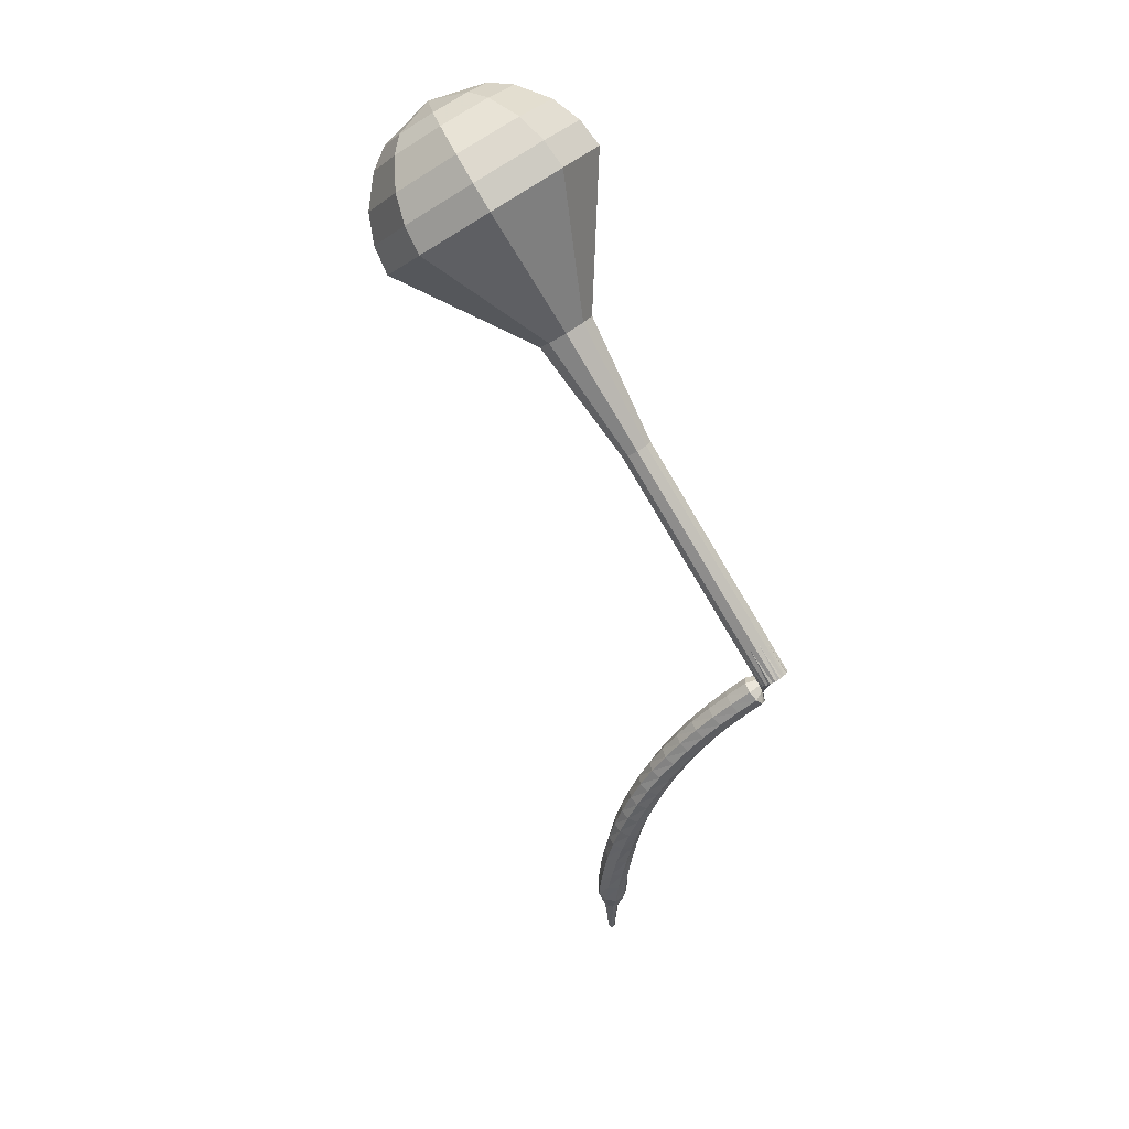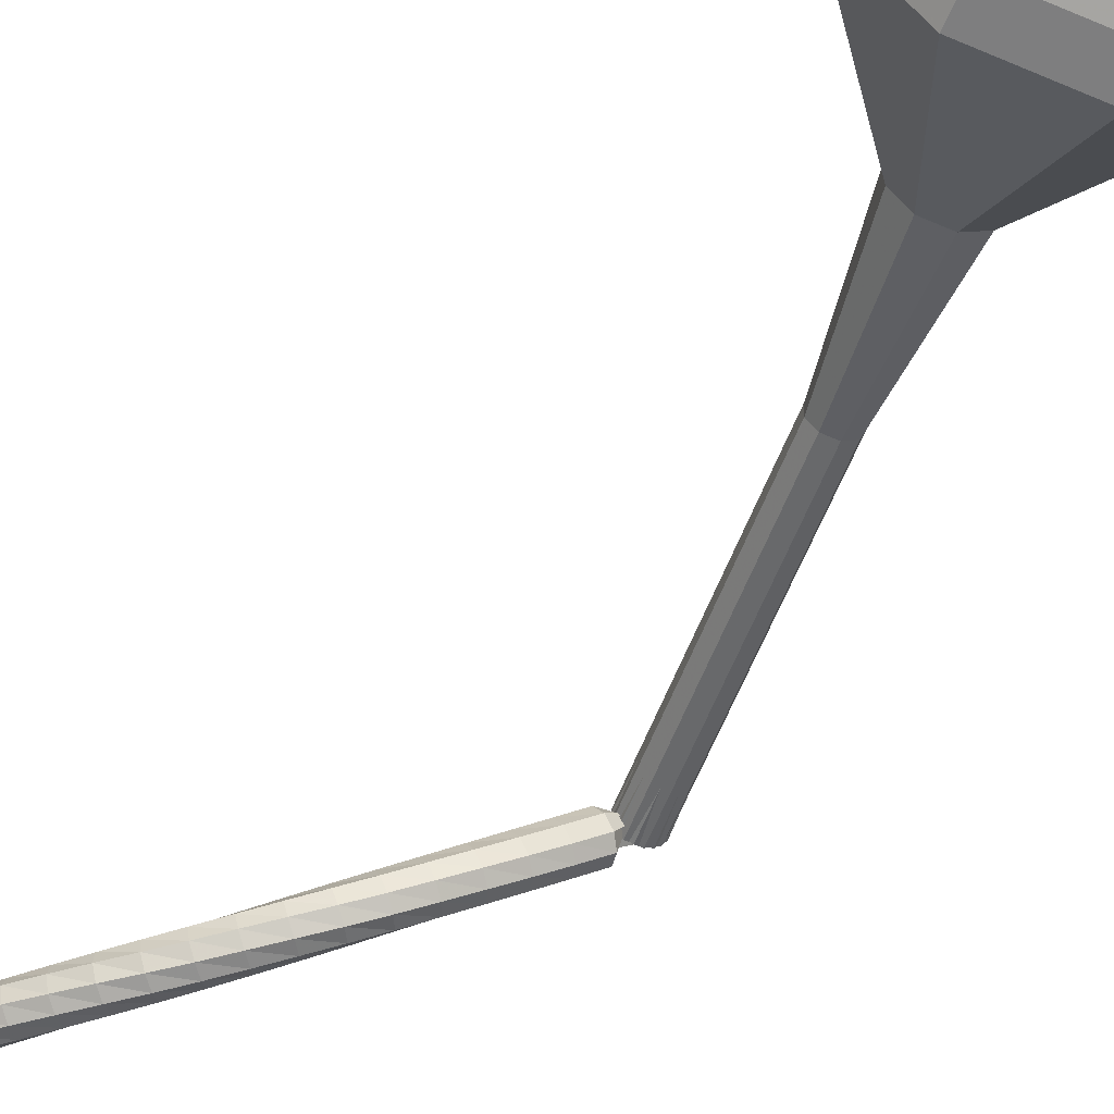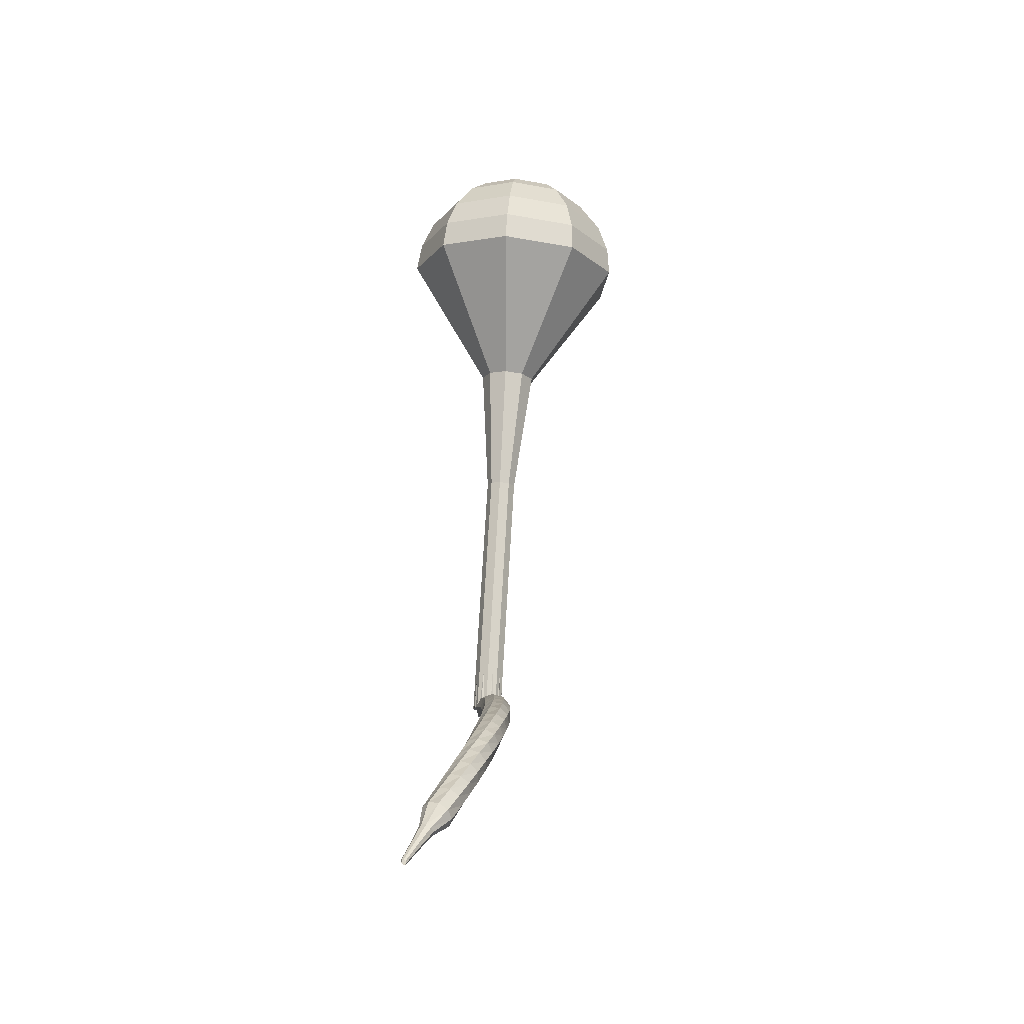
<metadata>
{"format":"obj","ext":"obj","renderer":"f3d","projection":"perspective","resolution":1024,"background":"white","views":[{"elev":21.2,"azim":56.3,"up":"+Z"},{"elev":-71.8,"azim":-46.2,"up":"+Y"},{"elev":-48.5,"azim":-56.4,"up":"+Z"}]}
</metadata>
<code>
g tube1
v 91.5 90.88 194.7
v 90.18 88.27 193
v 90.96 85.09 192.1
v 93.48 82.84 192.4
v 96.56 82.57 193.8
v 98.76 84.4 195.7
v 99.05 87.48 197.1
v 97.29 90.36 197.4
v 94.31 91.71 196.5
v 91.5 90.88 194.7
v 91.97 89.53 195.5
v 91 87.62 194.3
v 91.57 85.3 193.6
v 93.41 83.65 193.8
v 95.67 83.45 194.9
v 97.28 84.79 196.2
v 97.49 87.05 197.2
v 96.2 89.16 197.5
v 94.02 90.14 196.8
v 91.97 89.53 195.5
v 93.9 86.42 196.3
v 93.9 86.42 196.3
v 93.9 86.42 196.3
v 93.9 86.42 196.3
v 93.9 86.42 196.3
v 93.9 86.42 196.3
v 93.9 86.42 196.3
v 93.9 86.42 196.3
v 93.9 86.42 196.3
v 93.9 86.42 196.3
v 111.6 99.83 161.5
v 111 99.66 161.2
v 110.4 99.92 161
v 110 100.5 161.1
v 110.1 101.1 161.4
v 110.6 101.5 161.7
v 111.2 101.5 162
v 111.7 101 162
v 111.8 100.4 161.9
v 111.6 99.83 161.5
v 109.4 100.5 160.6
v 109.9 100.6 160.1
v 110.5 100.4 159.8
v 110.9 99.84 159.9
v 110.9 99.29 160.3
v 110.6 98.97 160.8
v 110.1 99.05 161.2
v 109.6 99.47 161.3
v 109.3 100.1 161.1
v 109.4 100.5 160.6
v 108.6 99.74 159.6
v 109.1 99.86 159.1
v 109.7 99.59 158.9
v 110.1 99.05 159
v 110.1 98.49 159.4
v 109.8 98.17 159.9
v 109.3 98.25 160.3
v 108.7 98.69 160.4
v 108.5 99.27 160.1
v 108.6 99.74 159.6
v 107.9 99.04 158.6
v 108.4 99.15 158.2
v 108.9 98.86 157.9
v 109.3 98.3 158
v 109.3 97.73 158.4
v 109 97.41 158.9
v 108.4 97.51 159.2
v 107.9 97.96 159.3
v 107.7 98.56 159.1
v 107.9 99.04 158.6
v 107.1 98.43 157.6
v 107.7 98.54 157.1
v 108.2 98.22 156.9
v 108.6 97.63 157
v 108.5 97.04 157.3
v 108.1 96.74 157.8
v 107.5 96.85 158.1
v 107.1 97.33 158.2
v 106.9 97.96 158
v 107.1 98.43 157.6
v 106.4 97.91 156.5
v 106.9 97.99 156
v 107.5 97.65 155.8
v 107.8 97.04 155.9
v 107.7 96.45 156.2
v 107.3 96.15 156.7
v 106.7 96.29 157
v 106.2 96.8 157.1
v 106.1 97.44 156.9
v 106.4 97.91 156.5
v 105.7 97.46 155.3
v 106.3 97.52 154.9
v 106.8 97.14 154.7
v 107 96.51 154.8
v 106.9 95.92 155.1
v 106.4 95.65 155.5
v 105.8 95.82 155.8
v 105.4 96.35 155.9
v 105.4 97 155.7
v 105.7 97.46 155.3
v 105 97.11 154.1
v 105.6 97.12 153.7
v 106.1 96.7 153.5
v 106.3 96.05 153.6
v 106.1 95.47 153.9
v 105.6 95.23 154.3
v 105 95.44 154.6
v 104.6 96.01 154.7
v 104.6 96.67 154.5
v 105 97.11 154.1
v 104.4 96.85 152.9
v 105 96.81 152.5
v 105.4 96.34 152.4
v 105.6 95.67 152.4
v 105.3 95.11 152.7
v 104.7 94.92 153
v 104.2 95.19 153.3
v 103.8 95.8 153.4
v 103.9 96.45 153.2
v 104.4 96.85 152.9
v 103.8 96.68 151.6
v 104.4 96.58 151.3
v 104.8 96.07 151.1
v 104.8 95.39 151.2
v 104.5 94.86 151.4
v 103.9 94.72 151.8
v 103.4 95.05 152
v 103.1 95.68 152.1
v 103.3 96.33 151.9
v 103.8 96.68 151.6
v 103.2 96.57 150.3
v 103.8 96.41 150
v 104.1 95.86 149.8
v 104.1 95.18 149.9
v 103.7 94.69 150.1
v 103.1 94.61 150.5
v 102.6 94.98 150.7
v 102.4 95.64 150.8
v 102.6 96.26 150.6
v 103.2 96.57 150.3
v 102.6 96.53 149
v 103.2 96.3 148.7
v 103.5 95.71 148.5
v 103.4 95.04 148.6
v 102.9 94.59 148.8
v 102.3 94.58 149.1
v 101.9 95.02 149.4
v 101.7 95.69 149.4
v 102 96.29 149.3
v 102.6 96.53 149
v 102.1 96.56 147.6
v 102.6 96.26 147.4
v 102.9 95.63 147.2
v 102.7 94.98 147.3
v 102.2 94.59 147.5
v 101.6 94.66 147.8
v 101.1 95.16 148
v 101.1 95.84 148.1
v 101.5 96.39 147.9
v 102.1 96.56 147.6
v 101.6 96.65 146.3
v 102.1 96.29 146
v 102.3 95.64 145.9
v 102 95.01 145.9
v 101.5 94.69 146.2
v 100.8 94.83 146.5
v 100.5 95.36 146.7
v 100.5 96.04 146.7
v 101 96.55 146.6
v 101.6 96.65 146.3
v 101.1 96.79 145
v 101.6 96.38 144.7
v 101.7 95.72 144.6
v 101.3 95.12 144.6
v 100.8 94.85 144.8
v 100.2 95.05 145.1
v 99.85 95.61 145.3
v 99.96 96.29 145.4
v 100.4 96.75 145.2
v 101.1 96.79 145
v 100.6 96.98 143.6
v 101 96.52 143.3
v 101.1 95.85 143.2
v 100.7 95.29 143.3
v 100.1 95.08 143.5
v 99.51 95.34 143.8
v 99.26 95.93 144
v 99.44 96.59 144
v 99.96 97 143.9
v 100.6 96.98 143.6
v 100.1 97.22 142.3
v 100.5 96.72 142
v 100.5 96.06 141.9
v 100.1 95.53 141.9
v 99.42 95.39 142.1
v 98.88 95.7 142.4
v 98.7 96.32 142.6
v 98.94 96.95 142.7
v 99.51 97.31 142.5
v 100.1 97.22 142.3
v 99.38 97.11 140.9
v 99.55 96.85 140.8
v 99.51 96.52 140.7
v 99.28 96.27 140.7
v 98.96 96.22 140.9
v 98.7 96.4 141
v 98.63 96.71 141.1
v 98.78 97.02 141.1
v 99.07 97.18 141.1
v 99.38 97.11 140.9
v 98.77 97.34 139.6
v 98.88 97.16 139.5
v 98.85 96.94 139.4
v 98.69 96.78 139.5
v 98.47 96.76 139.5
v 98.31 96.88 139.6
v 98.27 97.09 139.7
v 98.37 97.29 139.7
v 98.57 97.39 139.7
v 98.77 97.34 139.6
v 98.18 97.62 138.2
v 98.25 97.51 138.2
v 98.22 97.38 138.2
v 98.13 97.29 138.2
v 98 97.27 138.2
v 97.9 97.35 138.3
v 97.88 97.47 138.3
v 97.94 97.59 138.3
v 98.06 97.65 138.3
v 98.18 97.62 138.2
f 1 2 12
f 12 11 1
f 2 3 13
f 13 12 2
f 3 4 14
f 14 13 3
f 4 5 15
f 15 14 4
f 5 6 16
f 16 15 5
f 6 7 17
f 17 16 6
f 7 8 18
f 18 17 7
f 8 9 19
f 19 18 8
f 9 10 20
f 20 19 9
f 11 12 22
f 22 21 11
f 12 13 23
f 23 22 12
f 13 14 24
f 24 23 13
f 14 15 25
f 25 24 14
f 15 16 26
f 26 25 15
f 16 17 27
f 27 26 16
f 17 18 28
f 28 27 17
f 18 19 29
f 29 28 18
f 19 20 30
f 30 29 19
f 21 22 32
f 32 31 21
f 22 23 33
f 33 32 22
f 23 24 34
f 34 33 23
f 24 25 35
f 35 34 24
f 25 26 36
f 36 35 25
f 26 27 37
f 37 36 26
f 27 28 38
f 38 37 27
f 28 29 39
f 39 38 28
f 29 30 40
f 40 39 29
f 31 32 42
f 42 41 31
f 32 33 43
f 43 42 32
f 33 34 44
f 44 43 33
f 34 35 45
f 45 44 34
f 35 36 46
f 46 45 35
f 36 37 47
f 47 46 36
f 37 38 48
f 48 47 37
f 38 39 49
f 49 48 38
f 39 40 50
f 50 49 39
f 41 42 52
f 52 51 41
f 42 43 53
f 53 52 42
f 43 44 54
f 54 53 43
f 44 45 55
f 55 54 44
f 45 46 56
f 56 55 45
f 46 47 57
f 57 56 46
f 47 48 58
f 58 57 47
f 48 49 59
f 59 58 48
f 49 50 60
f 60 59 49
f 51 52 62
f 62 61 51
f 52 53 63
f 63 62 52
f 53 54 64
f 64 63 53
f 54 55 65
f 65 64 54
f 55 56 66
f 66 65 55
f 56 57 67
f 67 66 56
f 57 58 68
f 68 67 57
f 58 59 69
f 69 68 58
f 59 60 70
f 70 69 59
f 61 62 72
f 72 71 61
f 62 63 73
f 73 72 62
f 63 64 74
f 74 73 63
f 64 65 75
f 75 74 64
f 65 66 76
f 76 75 65
f 66 67 77
f 77 76 66
f 67 68 78
f 78 77 67
f 68 69 79
f 79 78 68
f 69 70 80
f 80 79 69
f 71 72 82
f 82 81 71
f 72 73 83
f 83 82 72
f 73 74 84
f 84 83 73
f 74 75 85
f 85 84 74
f 75 76 86
f 86 85 75
f 76 77 87
f 87 86 76
f 77 78 88
f 88 87 77
f 78 79 89
f 89 88 78
f 79 80 90
f 90 89 79
f 81 82 92
f 92 91 81
f 82 83 93
f 93 92 82
f 83 84 94
f 94 93 83
f 84 85 95
f 95 94 84
f 85 86 96
f 96 95 85
f 86 87 97
f 97 96 86
f 87 88 98
f 98 97 87
f 88 89 99
f 99 98 88
f 89 90 100
f 100 99 89
f 91 92 102
f 102 101 91
f 92 93 103
f 103 102 92
f 93 94 104
f 104 103 93
f 94 95 105
f 105 104 94
f 95 96 106
f 106 105 95
f 96 97 107
f 107 106 96
f 97 98 108
f 108 107 97
f 98 99 109
f 109 108 98
f 99 100 110
f 110 109 99
f 101 102 112
f 112 111 101
f 102 103 113
f 113 112 102
f 103 104 114
f 114 113 103
f 104 105 115
f 115 114 104
f 105 106 116
f 116 115 105
f 106 107 117
f 117 116 106
f 107 108 118
f 118 117 107
f 108 109 119
f 119 118 108
f 109 110 120
f 120 119 109
f 111 112 122
f 122 121 111
f 112 113 123
f 123 122 112
f 113 114 124
f 124 123 113
f 114 115 125
f 125 124 114
f 115 116 126
f 126 125 115
f 116 117 127
f 127 126 116
f 117 118 128
f 128 127 117
f 118 119 129
f 129 128 118
f 119 120 130
f 130 129 119
f 121 122 132
f 132 131 121
f 122 123 133
f 133 132 122
f 123 124 134
f 134 133 123
f 124 125 135
f 135 134 124
f 125 126 136
f 136 135 125
f 126 127 137
f 137 136 126
f 127 128 138
f 138 137 127
f 128 129 139
f 139 138 128
f 129 130 140
f 140 139 129
f 131 132 142
f 142 141 131
f 132 133 143
f 143 142 132
f 133 134 144
f 144 143 133
f 134 135 145
f 145 144 134
f 135 136 146
f 146 145 135
f 136 137 147
f 147 146 136
f 137 138 148
f 148 147 137
f 138 139 149
f 149 148 138
f 139 140 150
f 150 149 139
f 141 142 152
f 152 151 141
f 142 143 153
f 153 152 142
f 143 144 154
f 154 153 143
f 144 145 155
f 155 154 144
f 145 146 156
f 156 155 145
f 146 147 157
f 157 156 146
f 147 148 158
f 158 157 147
f 148 149 159
f 159 158 148
f 149 150 160
f 160 159 149
f 151 152 162
f 162 161 151
f 152 153 163
f 163 162 152
f 153 154 164
f 164 163 153
f 154 155 165
f 165 164 154
f 155 156 166
f 166 165 155
f 156 157 167
f 167 166 156
f 157 158 168
f 168 167 157
f 158 159 169
f 169 168 158
f 159 160 170
f 170 169 159
f 161 162 172
f 172 171 161
f 162 163 173
f 173 172 162
f 163 164 174
f 174 173 163
f 164 165 175
f 175 174 164
f 165 166 176
f 176 175 165
f 166 167 177
f 177 176 166
f 167 168 178
f 178 177 167
f 168 169 179
f 179 178 168
f 169 170 180
f 180 179 169
f 171 172 182
f 182 181 171
f 172 173 183
f 183 182 172
f 173 174 184
f 184 183 173
f 174 175 185
f 185 184 174
f 175 176 186
f 186 185 175
f 176 177 187
f 187 186 176
f 177 178 188
f 188 187 177
f 178 179 189
f 189 188 178
f 179 180 190
f 190 189 179
f 181 182 192
f 192 191 181
f 182 183 193
f 193 192 182
f 183 184 194
f 194 193 183
f 184 185 195
f 195 194 184
f 185 186 196
f 196 195 185
f 186 187 197
f 197 196 186
f 187 188 198
f 198 197 187
f 188 189 199
f 199 198 188
f 189 190 200
f 200 199 189
f 191 192 202
f 202 201 191
f 192 193 203
f 203 202 192
f 193 194 204
f 204 203 193
f 194 195 205
f 205 204 194
f 195 196 206
f 206 205 195
f 196 197 207
f 207 206 196
f 197 198 208
f 208 207 197
f 198 199 209
f 209 208 198
f 199 200 210
f 210 209 199
f 201 202 212
f 212 211 201
f 202 203 213
f 213 212 202
f 203 204 214
f 214 213 203
f 204 205 215
f 215 214 204
f 205 206 216
f 216 215 205
f 206 207 217
f 217 216 206
f 207 208 218
f 218 217 207
f 208 209 219
f 219 218 208
f 209 210 220
f 220 219 209
f 211 212 222
f 222 221 211
f 212 213 223
f 223 222 212
f 213 214 224
f 224 223 213
f 214 215 225
f 225 224 214
f 215 216 226
f 226 225 215
f 216 217 227
f 227 226 216
f 217 218 228
f 228 227 217
f 218 219 229
f 229 228 218
f 219 220 230
f 230 229 219
v 110.3 101.4 161.5
v 110 100.8 161.2
v 110.2 100.2 161
v 110.7 99.75 161.1
v 111.3 99.69 161.4
v 111.8 100.1 161.7
v 111.8 100.7 162
v 111.5 101.3 162.1
v 110.9 101.5 161.9
v 110.3 101.4 161.5
v 108.6 99.92 165.1
v 108.3 99.39 164.8
v 108.4 98.75 164.6
v 109 98.3 164.6
v 109.6 98.24 164.9
v 110 98.61 165.3
v 110.1 99.23 165.6
v 109.7 99.81 165.6
v 109.1 100.1 165.4
v 108.6 99.92 165.1
v 106.8 98.47 168.7
v 106.5 97.94 168.3
v 106.7 97.3 168.1
v 107.2 96.85 168.2
v 107.8 96.79 168.5
v 108.3 97.16 168.8
v 108.3 97.78 169.1
v 108 98.36 169.2
v 107.4 98.63 169
v 106.8 98.47 168.7
v 105.1 97.02 172.2
v 104.8 96.49 171.9
v 105 95.85 171.7
v 105.5 95.4 171.7
v 106.1 95.34 172
v 106.5 95.71 172.4
v 106.6 96.33 172.7
v 106.2 96.91 172.7
v 105.6 97.18 172.6
v 105.1 97.02 172.2
v 103.3 95.57 175.8
v 103.1 95.04 175.4
v 103.2 94.4 175.2
v 103.7 93.95 175.3
v 104.3 93.89 175.6
v 104.8 94.26 176
v 104.8 94.88 176.2
v 104.5 95.46 176.3
v 103.9 95.73 176.1
v 103.3 95.57 175.8
v 99.28 93.34 182.9
v 98.78 92.35 182.2
v 99.08 91.15 181.9
v 100 90.3 182
v 101.2 90.2 182.5
v 102 90.89 183.2
v 102.1 92.06 183.8
v 101.5 93.15 183.9
v 100.3 93.66 183.5
v 99.28 93.34 182.9
v 92.2 94.76 190
v 90.2 90.81 187.4
v 91.38 86.02 186
v 95.19 82.61 186.5
v 99.85 82.2 188.6
v 103.2 84.97 191.4
v 103.6 89.62 193.5
v 101 93.99 194
v 96.45 96.02 192.6
v 92.2 94.76 190
v 91.58 93.94 191.6
v 89.64 90.11 189.1
v 90.78 85.47 187.7
v 94.47 82.17 188.2
v 98.98 81.77 190.2
v 102.2 84.45 192.9
v 102.6 88.96 195
v 100.1 93.18 195.4
v 95.69 95.15 194.1
v 91.58 93.94 191.6
v 91.3 92.7 193.2
v 89.56 89.28 190.9
v 90.58 85.13 189.7
v 93.88 82.18 190.1
v 97.92 81.82 192
v 100.8 84.22 194.4
v 101.2 88.25 196.2
v 98.88 92.03 196.6
v 94.97 93.79 195.4
v 91.3 92.7 193.2
v 91.5 90.88 194.7
v 90.18 88.27 193
v 90.96 85.09 192.1
v 93.48 82.84 192.4
v 96.56 82.57 193.8
v 98.76 84.4 195.7
v 99.05 87.48 197.1
v 97.29 90.36 197.4
v 94.31 91.71 196.5
v 91.5 90.88 194.7
v 91.97 89.53 195.5
v 91 87.62 194.3
v 91.57 85.3 193.6
v 93.41 83.65 193.8
v 95.67 83.45 194.9
v 97.28 84.79 196.2
v 97.49 87.05 197.2
v 96.2 89.16 197.5
v 94.02 90.14 196.8
v 91.97 89.53 195.5
v 93.9 86.42 196.3
v 93.9 86.42 196.3
v 93.9 86.42 196.3
v 93.9 86.42 196.3
v 93.9 86.42 196.3
v 93.9 86.42 196.3
v 93.9 86.42 196.3
v 93.9 86.42 196.3
v 93.9 86.42 196.3
v 93.9 86.42 196.3
f 231 232 242
f 242 241 231
f 232 233 243
f 243 242 232
f 233 234 244
f 244 243 233
f 234 235 245
f 245 244 234
f 235 236 246
f 246 245 235
f 236 237 247
f 247 246 236
f 237 238 248
f 248 247 237
f 238 239 249
f 249 248 238
f 239 240 250
f 250 249 239
f 241 242 252
f 252 251 241
f 242 243 253
f 253 252 242
f 243 244 254
f 254 253 243
f 244 245 255
f 255 254 244
f 245 246 256
f 256 255 245
f 246 247 257
f 257 256 246
f 247 248 258
f 258 257 247
f 248 249 259
f 259 258 248
f 249 250 260
f 260 259 249
f 251 252 262
f 262 261 251
f 252 253 263
f 263 262 252
f 253 254 264
f 264 263 253
f 254 255 265
f 265 264 254
f 255 256 266
f 266 265 255
f 256 257 267
f 267 266 256
f 257 258 268
f 268 267 257
f 258 259 269
f 269 268 258
f 259 260 270
f 270 269 259
f 261 262 272
f 272 271 261
f 262 263 273
f 273 272 262
f 263 264 274
f 274 273 263
f 264 265 275
f 275 274 264
f 265 266 276
f 276 275 265
f 266 267 277
f 277 276 266
f 267 268 278
f 278 277 267
f 268 269 279
f 279 278 268
f 269 270 280
f 280 279 269
f 271 272 282
f 282 281 271
f 272 273 283
f 283 282 272
f 273 274 284
f 284 283 273
f 274 275 285
f 285 284 274
f 275 276 286
f 286 285 275
f 276 277 287
f 287 286 276
f 277 278 288
f 288 287 277
f 278 279 289
f 289 288 278
f 279 280 290
f 290 289 279
f 281 282 292
f 292 291 281
f 282 283 293
f 293 292 282
f 283 284 294
f 294 293 283
f 284 285 295
f 295 294 284
f 285 286 296
f 296 295 285
f 286 287 297
f 297 296 286
f 287 288 298
f 298 297 287
f 288 289 299
f 299 298 288
f 289 290 300
f 300 299 289
f 291 292 302
f 302 301 291
f 292 293 303
f 303 302 292
f 293 294 304
f 304 303 293
f 294 295 305
f 305 304 294
f 295 296 306
f 306 305 295
f 296 297 307
f 307 306 296
f 297 298 308
f 308 307 297
f 298 299 309
f 309 308 298
f 299 300 310
f 310 309 299
f 301 302 312
f 312 311 301
f 302 303 313
f 313 312 302
f 303 304 314
f 314 313 303
f 304 305 315
f 315 314 304
f 305 306 316
f 316 315 305
f 306 307 317
f 317 316 306
f 307 308 318
f 318 317 307
f 308 309 319
f 319 318 308
f 309 310 320
f 320 319 309
f 311 312 322
f 322 321 311
f 312 313 323
f 323 322 312
f 313 314 324
f 324 323 313
f 314 315 325
f 325 324 314
f 315 316 326
f 326 325 315
f 316 317 327
f 327 326 316
f 317 318 328
f 328 327 317
f 318 319 329
f 329 328 318
f 319 320 330
f 330 329 319
f 321 322 332
f 332 331 321
f 322 323 333
f 333 332 322
f 323 324 334
f 334 333 323
f 324 325 335
f 335 334 324
f 325 326 336
f 336 335 325
f 326 327 337
f 337 336 326
f 327 328 338
f 338 337 327
f 328 329 339
f 339 338 328
f 329 330 340
f 340 339 329
f 331 332 342
f 342 341 331
f 332 333 343
f 343 342 332
f 333 334 344
f 344 343 333
f 334 335 345
f 345 344 334
f 335 336 346
f 346 345 335
f 336 337 347
f 347 346 336
f 337 338 348
f 348 347 337
f 338 339 349
f 349 348 338
f 339 340 350
f 350 349 339
g

</code>
